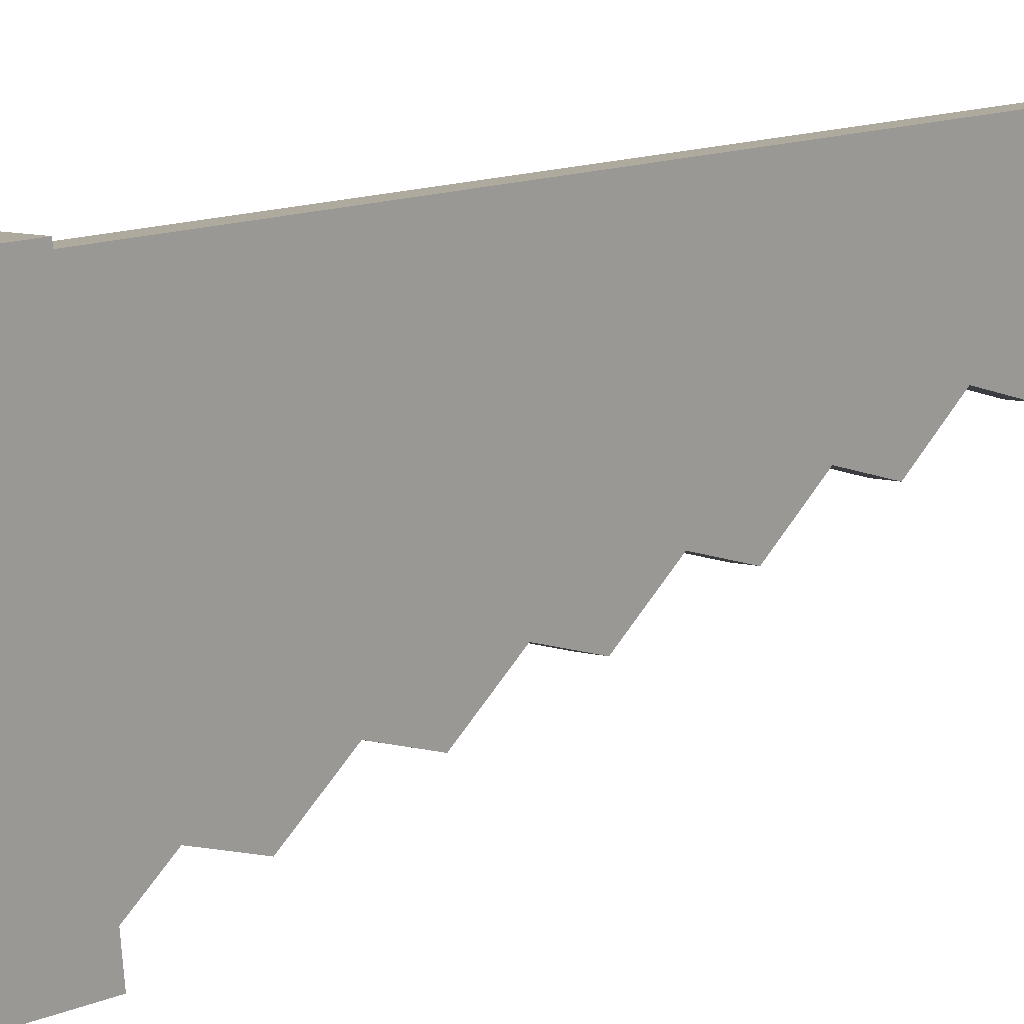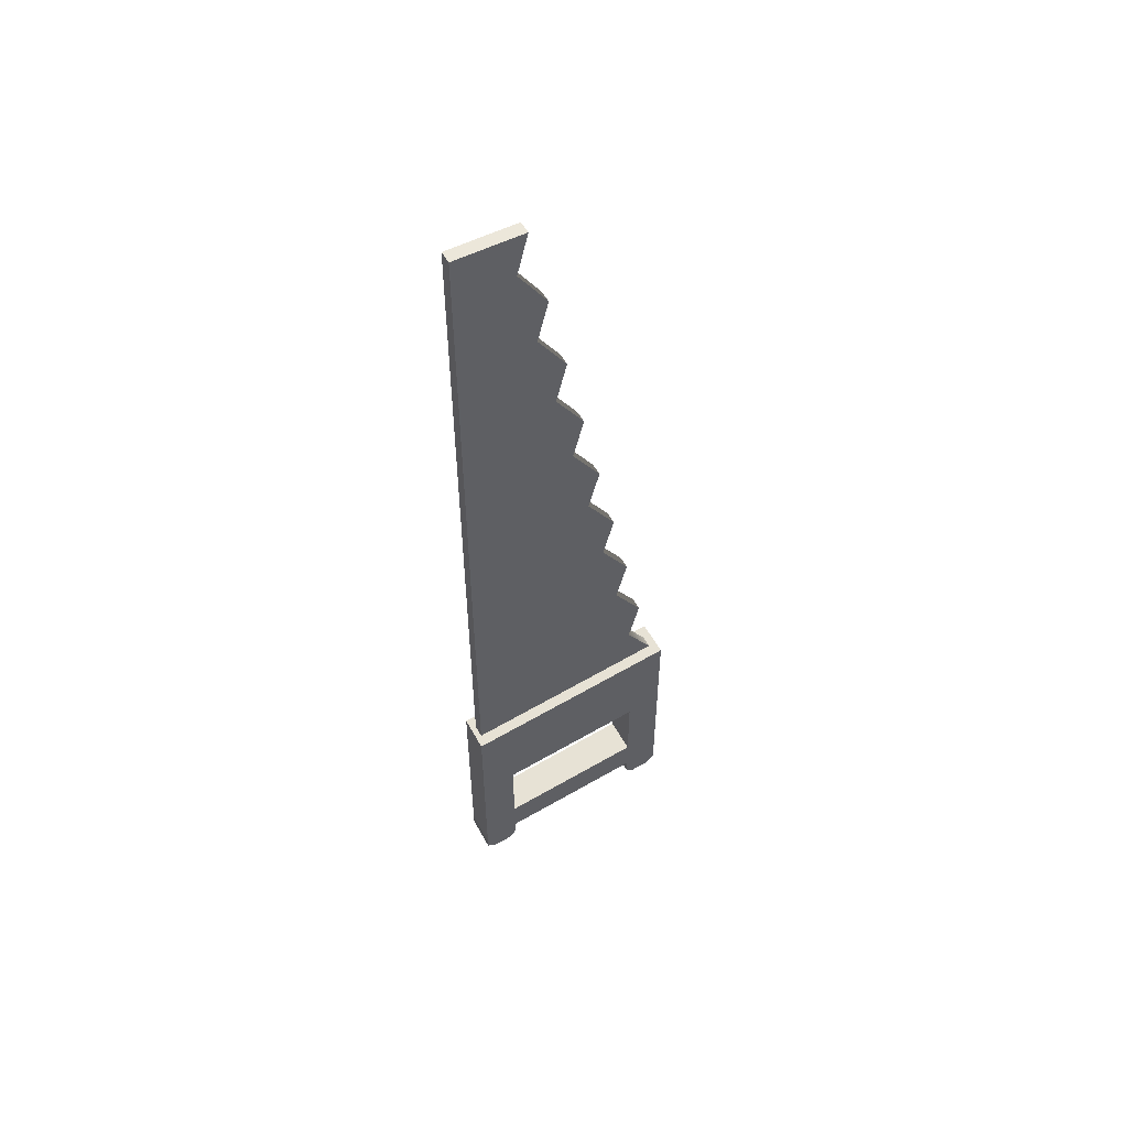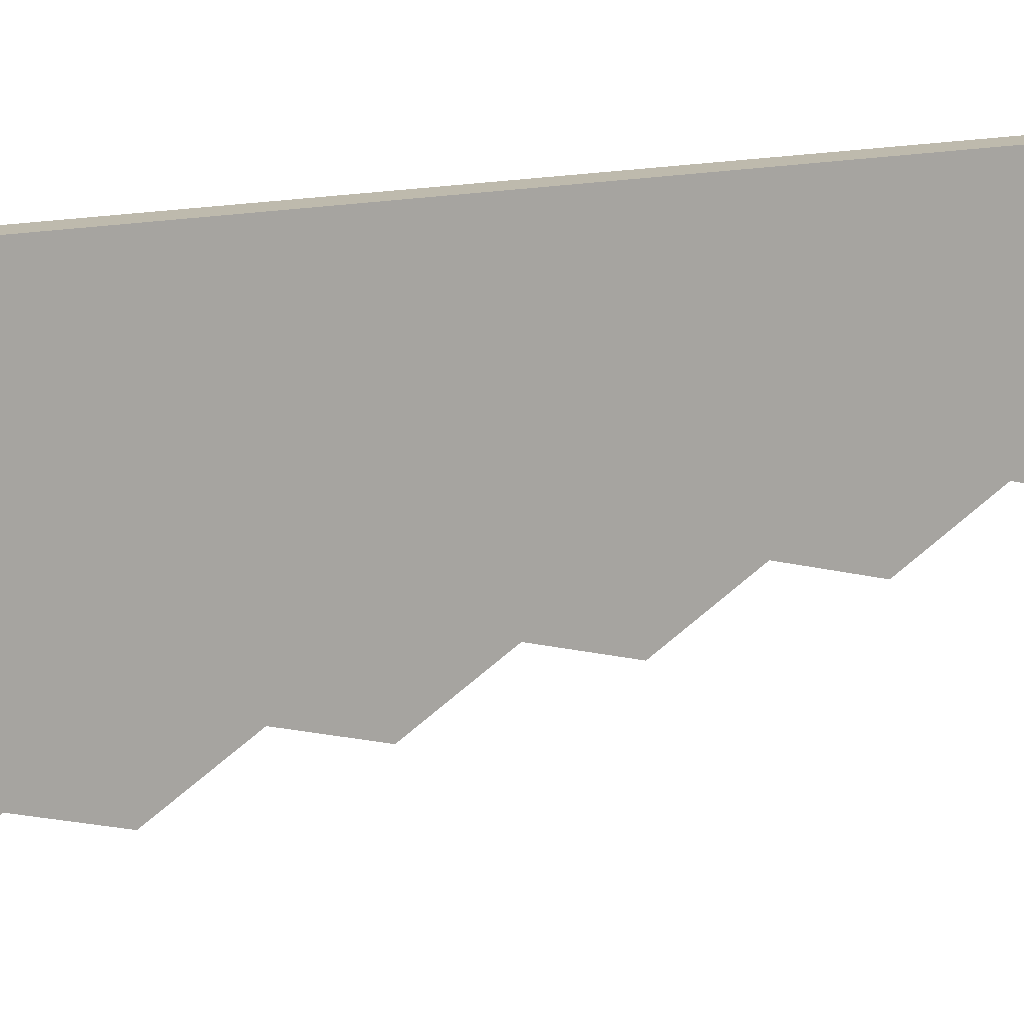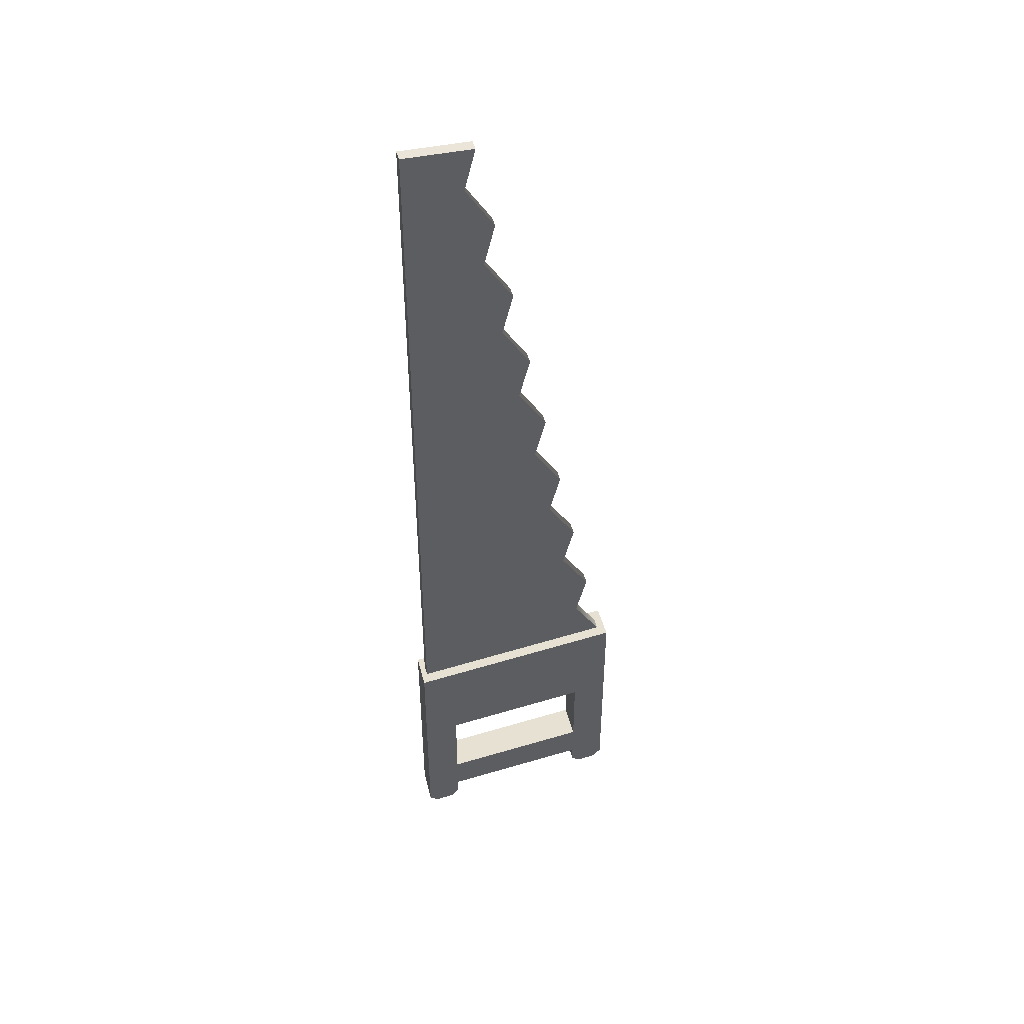
<metadata>
{"format":"obj","ext":"obj","renderer":"f3d","projection":"perspective","resolution":1024,"background":"white","views":[{"elev":9.3,"azim":-143.4,"up":"+Y"},{"elev":53.9,"azim":-118.4,"up":"+Z"},{"elev":15.4,"azim":-112.5,"up":"+Y"},{"elev":44.8,"azim":-104.0,"up":"+Z"}]}
</metadata>
<code>
g pb_Mesh-239588
v -0.02741 -0.1675 0.3105
v 0.02741 -0.1675 -0.006991
v -0.02741 -0.1675 -0.006991
v 0.02741 -0.1675 0.3105
v 0.02741 -0.1675 -0.006991
v -0.02741 -0.1675 -0.03121
v -0.02741 -0.1675 -0.006991
v 0.02741 -0.1675 -0.03121
v 0.02741 -0.1557 -0.04466
v -0.02741 -0.1675 -0.03121
v 0.02741 -0.1675 -0.03121
v -0.02741 -0.1557 -0.04466
v -0.02741 0.1663 0.2681
v 0.02741 0.1663 -0.04941
v 0.02741 0.1663 0.2681
v -0.02741 0.1663 -0.04941
v -0.02741 0.1663 -0.04941
v 0.02741 0.1663 -0.07362
v 0.02741 0.1663 -0.04941
v -0.02741 0.1663 -0.07362
v -0.02741 0.1545 -0.08407
v 0.02741 0.1663 -0.07362
v -0.02741 0.1663 -0.07362
v 0.02741 0.1545 -0.08407
v -0.02741 -0.1675 0.3105
v 0.02741 0.1663 0.2681
v 0.02741 -0.1675 0.3105
v -0.02741 0.1663 0.2681
v -0.02741 -0.1557 -0.04466
v 0.02741 -0.125 -0.04856
v -0.02741 -0.125 -0.04856
v 0.02741 -0.1557 -0.04466
v 0.02741 -0.1131 -0.03812
v -0.02741 -0.125 -0.04856
v 0.02741 -0.125 -0.04856
v -0.02741 -0.1131 -0.03812
v -0.02741 -0.1675 -0.006991
v -0.02741 -0.1131 0.1591
v -0.02741 -0.1675 0.3105
v -0.02741 -0.1131 0.1591
v -0.02741 -0.1675 -0.006991
v -0.02741 -0.1131 0.04093
v -0.02741 0.1119 0.1305
v -0.02741 -0.1675 0.3105
v -0.02741 -0.1131 0.1591
v -0.02741 0.1663 0.2681
v -0.02741 0.1119 0.01234
v -0.02741 0.1663 0.2681
v -0.02741 0.1119 0.1305
v -0.02741 0.1663 0.2681
v -0.02741 0.1119 0.01234
v -0.02741 0.1663 -0.04941
v -0.02741 0.1663 -0.04941
v -0.02741 0.1119 0.01234
v -0.02741 0.1119 -0.0425
v -0.02741 -0.1131 -0.0139
v -0.02741 -0.1131 0.04093
v -0.02741 -0.1675 -0.006991
v -0.02741 -0.1675 -0.006991
v -0.02741 -0.125 -0.04856
v -0.02741 -0.1131 -0.0139
v -0.02741 -0.1131 -0.0139
v -0.02741 -0.125 -0.04856
v -0.02741 -0.1131 -0.03812
v -0.02741 -0.1675 -0.03121
v -0.02741 -0.125 -0.04856
v -0.02741 -0.1675 -0.03121
v -0.02741 -0.1557 -0.04466
v -0.02741 0.1119 -0.0425
v -0.02741 0.1545 -0.08407
v -0.02741 0.1663 -0.04941
v -0.02741 0.1663 -0.04941
v -0.02741 0.1545 -0.08407
v -0.02741 0.1663 -0.07362
v -0.02741 0.1119 -0.06671
v -0.02741 0.1545 -0.08407
v -0.02741 0.1119 -0.06671
v -0.02741 0.1238 -0.08017
v 0.02741 -0.1131 0.1591
v -0.02741 -0.1131 0.04093
v 0.02741 -0.1131 0.04093
v -0.02741 -0.1131 0.1591
v 0.02741 -0.1131 0.04093
v -0.02741 0.1119 0.01234
v 0.02741 0.1119 0.01234
v -0.02741 -0.1131 0.04093
v 0.02741 0.1119 0.01234
v -0.02741 0.1119 0.1305
v 0.02741 0.1119 0.1305
v -0.02741 0.1119 0.01234
v 0.02741 0.1119 0.1305
v -0.02741 -0.1131 0.1591
v 0.02741 -0.1131 0.1591
v -0.02741 0.1119 0.1305
v 0.00973 -0.05269 0.8227
v 0.00973 0.1576 0.8691
v 0.00973 0.1576 0.8019
v 0.00973 0.1576 0.8691
v 0.00973 -0.05269 0.8227
v 0.00973 -0.009682 0.8873
v 0.00973 -0.03594 0.758
v 0.00973 -0.03594 0.758
v 0.00973 0.1576 0.8019
v 0.00973 0.1576 0.7346
v 0.00973 0.1576 0.7346
v 0.00973 -0.07895 0.6934
v 0.00973 -0.03594 0.758
v 0.00973 -0.07895 0.6934
v 0.00973 0.1576 0.7346
v 0.00973 0.1576 0.6674
v 0.00973 -0.06221 0.6287
v 0.00973 -0.06221 0.6287
v 0.00973 0.1576 0.6674
v 0.00973 0.1576 0.6001
v 0.00973 0.1576 0.6001
v 0.00973 -0.1052 0.5641
v 0.00973 -0.06221 0.6287
v 0.00973 -0.1052 0.5641
v 0.00973 0.1576 0.6001
v 0.00973 0.1576 0.5329
v 0.00973 -0.08847 0.4994
v 0.00973 -0.08847 0.4994
v 0.00973 0.1576 0.5329
v 0.00973 0.1576 0.4656
v 0.00973 0.1576 0.4656
v 0.00973 -0.1315 0.4348
v 0.00973 -0.08847 0.4994
v 0.00973 -0.1315 0.4348
v 0.00973 0.1576 0.4656
v 0.00973 0.1576 0.3984
v 0.00973 -0.1147 0.3701
v 0.00973 -0.1147 0.3701
v 0.00973 0.1576 0.3984
v 0.00973 0.1576 0.3311
v 0.00973 0.1576 0.3311
v 0.00973 -0.1577 0.3055
v 0.00973 -0.1147 0.3701
v 0.00973 0.1576 0.2639
v -0.009733 0.1576 0.8691
v -0.009733 -0.05269 0.8227
v -0.009733 0.1576 0.8019
v -0.009733 -0.05269 0.8227
v -0.009733 0.1576 0.8691
v -0.009733 -0.009682 0.8873
v -0.009733 -0.03594 0.758
v -0.009733 0.1576 0.8019
v -0.009733 -0.03594 0.758
v -0.009733 0.1576 0.7346
v -0.009733 -0.07895 0.6934
v -0.009733 0.1576 0.7346
v -0.009733 -0.03594 0.758
v -0.009733 0.1576 0.7346
v -0.009733 -0.07895 0.6934
v -0.009733 0.1576 0.6674
v -0.009733 -0.06221 0.6287
v -0.009733 0.1576 0.6674
v -0.009733 -0.06221 0.6287
v -0.009733 0.1576 0.6001
v -0.009733 -0.1052 0.5641
v -0.009733 0.1576 0.6001
v -0.009733 -0.06221 0.6287
v -0.009733 0.1576 0.6001
v -0.009733 -0.1052 0.5641
v -0.009733 0.1576 0.5329
v -0.009733 -0.08847 0.4994
v -0.009733 0.1576 0.5329
v -0.009733 -0.08847 0.4994
v -0.009733 0.1576 0.4656
v -0.009733 -0.1315 0.4348
v -0.009733 0.1576 0.4656
v -0.009733 -0.08847 0.4994
v -0.009733 0.1576 0.4656
v -0.009733 -0.1315 0.4348
v -0.009733 0.1576 0.3984
v -0.009733 -0.1147 0.3701
v -0.009733 0.1576 0.3984
v -0.009733 -0.1147 0.3701
v -0.009733 0.1576 0.3311
v -0.009733 -0.1577 0.3055
v -0.009733 0.1576 0.3311
v -0.009733 -0.1147 0.3701
v -0.009733 0.1576 0.2639
v 0.00973 0.05237 1.34
v -0.009733 0.1576 1.34
v 0.00973 0.1576 1.34
v -0.009733 0.05237 1.34
v 0.00973 0.1576 0.8019
v -0.009733 0.1576 0.8691
v -0.009733 0.1576 0.8019
v 0.00973 0.1576 0.8691
v -0.009733 0.1576 0.8019
v 0.00973 0.1576 0.7346
v 0.00973 0.1576 0.8019
v -0.009733 0.1576 0.7346
v -0.009733 0.1576 0.7346
v 0.00973 0.1576 0.6674
v 0.00973 0.1576 0.7346
v -0.009733 0.1576 0.6674
v -0.009733 0.1576 0.6674
v 0.00973 0.1576 0.6001
v 0.00973 0.1576 0.6674
v -0.009733 0.1576 0.6001
v -0.009733 0.1576 0.6001
v 0.00973 0.1576 0.5329
v 0.00973 0.1576 0.6001
v -0.009733 0.1576 0.5329
v -0.009733 0.1576 0.5329
v 0.00973 0.1576 0.4656
v 0.00973 0.1576 0.5329
v -0.009733 0.1576 0.4656
v -0.009733 0.1576 0.4656
v 0.00973 0.1576 0.3984
v 0.00973 0.1576 0.4656
v -0.009733 0.1576 0.3984
v -0.009733 0.1576 0.3984
v 0.00973 0.1576 0.3311
v 0.00973 0.1576 0.3984
v -0.009733 0.1576 0.3311
v -0.009733 0.1576 0.3311
v 0.00973 0.1576 0.2639
v 0.00973 0.1576 0.3311
v -0.009733 0.1576 0.2639
v 0.00973 -0.05269 0.8227
v -0.009733 -0.03594 0.758
v -0.009733 -0.05269 0.8227
v 0.00973 -0.03594 0.758
v -0.009733 -0.05269 0.8227
v 0.00973 -0.009682 0.8873
v 0.00973 -0.05269 0.8227
v -0.009733 -0.009682 0.8873
v -0.009733 -0.009682 0.8873
v 0.00973 -0.02642 0.9519
v 0.00973 -0.009682 0.8873
v -0.009733 -0.02642 0.9519
v -0.009733 -0.02642 0.9519
v 0.00973 0.01658 1.017
v 0.00973 -0.02642 0.9519
v -0.009733 0.01658 1.017
v -0.009733 0.01658 1.017
v 0.00973 -0.0001602 1.081
v 0.00973 0.01658 1.017
v -0.009733 -0.0001602 1.081
v -0.009733 -0.0001602 1.081
v 0.00973 0.04284 1.146
v 0.00973 -0.0001602 1.081
v -0.009733 0.04284 1.146
v -0.009733 0.04284 1.146
v 0.00973 0.0261 1.211
v 0.00973 0.04284 1.146
v -0.009733 0.0261 1.211
v -0.009733 0.0261 1.211
v 0.00973 0.06911 1.275
v 0.00973 0.0261 1.211
v -0.009733 0.06911 1.275
v -0.009733 0.06911 1.275
v 0.00973 0.05237 1.34
v 0.00973 0.06911 1.275
v -0.009733 0.05237 1.34
v 0.00973 0.1576 1.273
v 0.00973 0.05237 1.34
v 0.00973 0.1576 1.34
v 0.00973 0.06911 1.275
v 0.00973 0.1576 1.205
v 0.00973 0.06911 1.275
v 0.00973 0.1576 1.273
v 0.00973 0.0261 1.211
v 0.00973 0.1576 1.205
v 0.00973 0.04284 1.146
v 0.00973 0.0261 1.211
v 0.00973 0.1576 1.138
v 0.00973 0.1576 1.138
v 0.00973 -0.0001602 1.081
v 0.00973 0.04284 1.146
v 0.00973 -0.0001602 1.081
v 0.00973 0.1576 1.138
v 0.00973 0.1576 1.071
v 0.00973 0.1576 1.071
v 0.00973 0.01658 1.017
v 0.00973 -0.0001602 1.081
v 0.00973 0.1576 1.004
v 0.00973 0.1576 1.004
v 0.00973 -0.02642 0.9519
v 0.00973 0.01658 1.017
v 0.00973 -0.02642 0.9519
v 0.00973 0.1576 1.004
v 0.00973 0.1576 0.9364
v 0.00973 -0.009682 0.8873
v 0.00973 -0.009682 0.8873
v 0.00973 0.1576 0.9364
v 0.00973 0.1576 0.8691
v -0.009733 0.05237 1.34
v -0.009733 0.1576 1.273
v -0.009733 0.1576 1.34
v -0.009733 0.06911 1.275
v -0.009733 0.06911 1.275
v -0.009733 0.1576 1.205
v -0.009733 0.1576 1.273
v -0.009733 0.0261 1.211
v -0.009733 0.0261 1.211
v -0.009733 0.1576 1.138
v -0.009733 0.1576 1.205
v -0.009733 0.04284 1.146
v -0.009733 -0.0001602 1.081
v -0.009733 0.1576 1.138
v -0.009733 0.04284 1.146
v -0.009733 0.1576 1.138
v -0.009733 -0.0001602 1.081
v -0.009733 0.1576 1.071
v -0.009733 0.01658 1.017
v -0.009733 0.1576 1.071
v -0.009733 -0.0001602 1.081
v -0.009733 0.1576 1.004
v -0.009733 -0.02642 0.9519
v -0.009733 0.1576 1.004
v -0.009733 0.01658 1.017
v -0.009733 0.1576 1.004
v -0.009733 -0.02642 0.9519
v -0.009733 0.1576 0.9364
v -0.009733 -0.009682 0.8873
v -0.009733 0.1576 0.9364
v -0.009733 -0.009682 0.8873
v -0.009733 0.1576 0.8691
v -0.009733 0.1576 1.34
v 0.00973 0.1576 1.273
v 0.00973 0.1576 1.34
v -0.009733 0.1576 1.273
v -0.009733 0.1576 1.273
v 0.00973 0.1576 1.205
v 0.00973 0.1576 1.273
v -0.009733 0.1576 1.205
v -0.009733 0.1576 1.205
v 0.00973 0.1576 1.138
v 0.00973 0.1576 1.205
v -0.009733 0.1576 1.138
v -0.009733 0.1576 1.138
v 0.00973 0.1576 1.071
v 0.00973 0.1576 1.138
v -0.009733 0.1576 1.071
v -0.009733 0.1576 1.071
v 0.00973 0.1576 1.004
v 0.00973 0.1576 1.071
v -0.009733 0.1576 1.004
v -0.009733 0.1576 1.004
v 0.00973 0.1576 0.9364
v 0.00973 0.1576 1.004
v -0.009733 0.1576 0.9364
v -0.009733 0.1576 0.9364
v 0.00973 0.1576 0.8691
v 0.00973 0.1576 0.9364
v -0.009733 0.1576 0.8691
v -0.009733 -0.1577 0.3055
v 0.00973 -0.1147 0.3701
v 0.00973 -0.1577 0.3055
v -0.009733 -0.1147 0.3701
v -0.009733 -0.1147 0.3701
v 0.00973 -0.1315 0.4348
v 0.00973 -0.1147 0.3701
v -0.009733 -0.1315 0.4348
v -0.009733 -0.1315 0.4348
v 0.00973 -0.08847 0.4994
v 0.00973 -0.1315 0.4348
v -0.009733 -0.08847 0.4994
v -0.009733 -0.08847 0.4994
v 0.00973 -0.1052 0.5641
v 0.00973 -0.08847 0.4994
v -0.009733 -0.1052 0.5641
v -0.009733 -0.1052 0.5641
v 0.00973 -0.06221 0.6287
v 0.00973 -0.1052 0.5641
v -0.009733 -0.06221 0.6287
v -0.009733 -0.06221 0.6287
v 0.00973 -0.07895 0.6934
v 0.00973 -0.06221 0.6287
v -0.009733 -0.07895 0.6934
v -0.009733 -0.07895 0.6934
v 0.00973 -0.03594 0.758
v 0.00973 -0.07895 0.6934
v -0.009733 -0.03594 0.758
v -0.02741 0.1119 -0.0425
v 0.02741 -0.1131 -0.0139
v 0.02741 0.1119 -0.0425
v -0.02741 -0.1131 -0.0139
v 0.02741 -0.1131 -0.0139
v 0.02741 0.1119 0.01234
v 0.02741 0.1119 -0.0425
v 0.02741 0.1119 0.01234
v 0.02741 -0.1131 -0.0139
v 0.02741 -0.1131 0.04093
v -0.02741 -0.1131 -0.0139
v -0.02741 0.1119 0.01234
v -0.02741 -0.1131 0.04093
v -0.02741 0.1119 -0.0425
v -0.02741 0.1545 -0.08407
v 0.02741 0.1238 -0.08017
v 0.02741 0.1545 -0.08407
v -0.02741 0.1238 -0.08017
v -0.02741 -0.1131 -0.0139
v 0.02741 -0.1131 -0.03812
v 0.02741 -0.1131 -0.0139
v -0.02741 -0.1131 -0.03812
v 0.02741 0.1119 -0.0425
v -0.02741 0.1119 -0.06671
v -0.02741 0.1119 -0.0425
v 0.02741 0.1119 -0.06671
v 0.02741 0.1238 -0.08017
v -0.02741 0.1119 -0.06671
v 0.02741 0.1119 -0.06671
v -0.02741 0.1238 -0.08017
v 0.02741 -0.1675 -0.006991
v 0.02741 -0.1131 0.1591
v 0.02741 -0.1131 0.04093
v 0.02741 -0.1675 0.3105
v 0.02741 -0.1675 0.3105
v 0.02741 0.1119 0.1305
v 0.02741 -0.1131 0.1591
v 0.02741 0.1663 0.2681
v 0.02741 0.1663 0.2681
v 0.02742 0.1119 0.01234
v 0.02741 0.1119 0.1305
v 0.02742 0.1119 0.01234
v 0.02741 0.1663 0.2681
v 0.02741 0.1663 -0.04941
v 0.02741 0.1663 -0.04941
v 0.02741 0.1119 -0.0425
v 0.02742 0.1119 0.01234
v 0.02742 -0.1131 -0.0139
v 0.02741 -0.1675 -0.006991
v 0.02741 -0.1131 0.04093
v 0.02741 -0.1675 -0.006991
v 0.02742 -0.1131 -0.0139
v 0.02741 -0.125 -0.04856
v 0.02741 -0.1675 -0.03121
v 0.02741 -0.1675 -0.03121
v 0.02741 -0.125 -0.04856
v 0.02741 -0.1557 -0.04466
v 0.02741 -0.125 -0.04856
v 0.02742 -0.1131 -0.0139
v 0.02741 -0.1131 -0.03812
v 0.02741 0.1119 -0.0425
v 0.02741 0.1663 -0.04941
v 0.02741 0.1545 -0.08407
v 0.02741 0.1119 -0.06671
v 0.02741 0.1119 -0.06671
v 0.02741 0.1545 -0.08407
v 0.02741 0.1238 -0.08017
v 0.02741 0.1545 -0.08407
v 0.02741 0.1663 -0.04941
v 0.02741 0.1663 -0.07362
v 0.02742 -0.1131 -0.0139
v 0.02742 0.1119 0.01234
v 0.02741 0.1119 -0.0425
v 0.02741 -0.1131 0.04093
g pb_Mesh-239588_0
f 39 38 37
f 42 41 40
f 49 48 47
f 52 51 50
f 55 54 53
f 58 57 56
f 64 63 62
f 68 67 66
f 74 73 72
f 78 77 76
f 100 99 98
f 104 103 102
f 107 106 105
f 114 113 112
f 117 116 115
f 124 123 122
f 127 126 125
f 134 133 132
f 144 143 142
f 148 147 146
f 151 150 149
f 158 157 156
f 161 160 159
f 168 167 166
f 171 170 169
f 178 177 176
f 273 272 271
f 276 275 274
f 283 282 281
f 290 289 288
f 305 304 303
f 308 307 306
f 315 314 313
f 322 321 320
f 388 387 386
f 419 418 417
f 422 421 420
f 425 424 423
f 428 427 426
f 435 434 433
f 438 437 436
f 445 444 443
f 448 447 446
f 451 450 449
f 3 2 1
f 4 1 2
f 7 6 5
f 8 5 6
f 11 10 9
f 12 9 10
f 15 14 13
f 16 13 14
f 19 18 17
f 20 17 18
f 23 22 21
f 24 21 22
f 27 26 25
f 28 25 26
f 31 30 29
f 32 29 30
f 35 34 33
f 36 33 34
f 45 44 43
f 46 43 44
f 61 60 59
f 60 65 59
f 71 70 69
f 70 75 69
f 81 80 79
f 82 79 80
f 85 84 83
f 86 83 84
f 89 88 87
f 90 87 88
f 93 92 91
f 94 91 92
f 97 96 95
f 95 101 97
f 110 109 108
f 108 111 110
f 120 119 118
f 118 121 120
f 130 129 128
f 128 131 130
f 137 136 135
f 138 135 136
f 141 140 139
f 140 141 145
f 154 153 152
f 153 154 155
f 164 163 162
f 163 164 165
f 174 173 172
f 173 174 175
f 181 180 179
f 182 179 180
f 185 184 183
f 186 183 184
f 189 188 187
f 190 187 188
f 193 192 191
f 194 191 192
f 197 196 195
f 198 195 196
f 201 200 199
f 202 199 200
f 205 204 203
f 206 203 204
f 209 208 207
f 210 207 208
f 213 212 211
f 214 211 212
f 217 216 215
f 218 215 216
f 221 220 219
f 222 219 220
f 225 224 223
f 226 223 224
f 229 228 227
f 230 227 228
f 233 232 231
f 234 231 232
f 237 236 235
f 238 235 236
f 241 240 239
f 242 239 240
f 245 244 243
f 246 243 244
f 249 248 247
f 250 247 248
f 253 252 251
f 254 251 252
f 257 256 255
f 258 255 256
f 261 260 259
f 262 259 260
f 265 264 263
f 266 263 264
f 269 268 267
f 270 267 268
f 279 278 277
f 280 277 278
f 286 285 284
f 284 287 286
f 293 292 291
f 294 291 292
f 297 296 295
f 298 295 296
f 301 300 299
f 302 299 300
f 311 310 309
f 312 309 310
f 318 317 316
f 317 318 319
f 325 324 323
f 326 323 324
f 329 328 327
f 330 327 328
f 333 332 331
f 334 331 332
f 337 336 335
f 338 335 336
f 341 340 339
f 342 339 340
f 345 344 343
f 346 343 344
f 349 348 347
f 350 347 348
f 353 352 351
f 354 351 352
f 357 356 355
f 358 355 356
f 361 360 359
f 362 359 360
f 365 364 363
f 366 363 364
f 369 368 367
f 370 367 368
f 373 372 371
f 374 371 372
f 377 376 375
f 378 375 376
f 381 380 379
f 382 379 380
f 385 384 383
f 452 383 384
f 391 390 389
f 392 389 390
f 395 394 393
f 396 393 394
f 399 398 397
f 400 397 398
f 403 402 401
f 404 401 402
f 407 406 405
f 408 405 406
f 411 410 409
f 412 409 410
f 415 414 413
f 416 413 414
f 431 430 429
f 432 431 429
f 441 440 439
f 442 441 439

</code>
